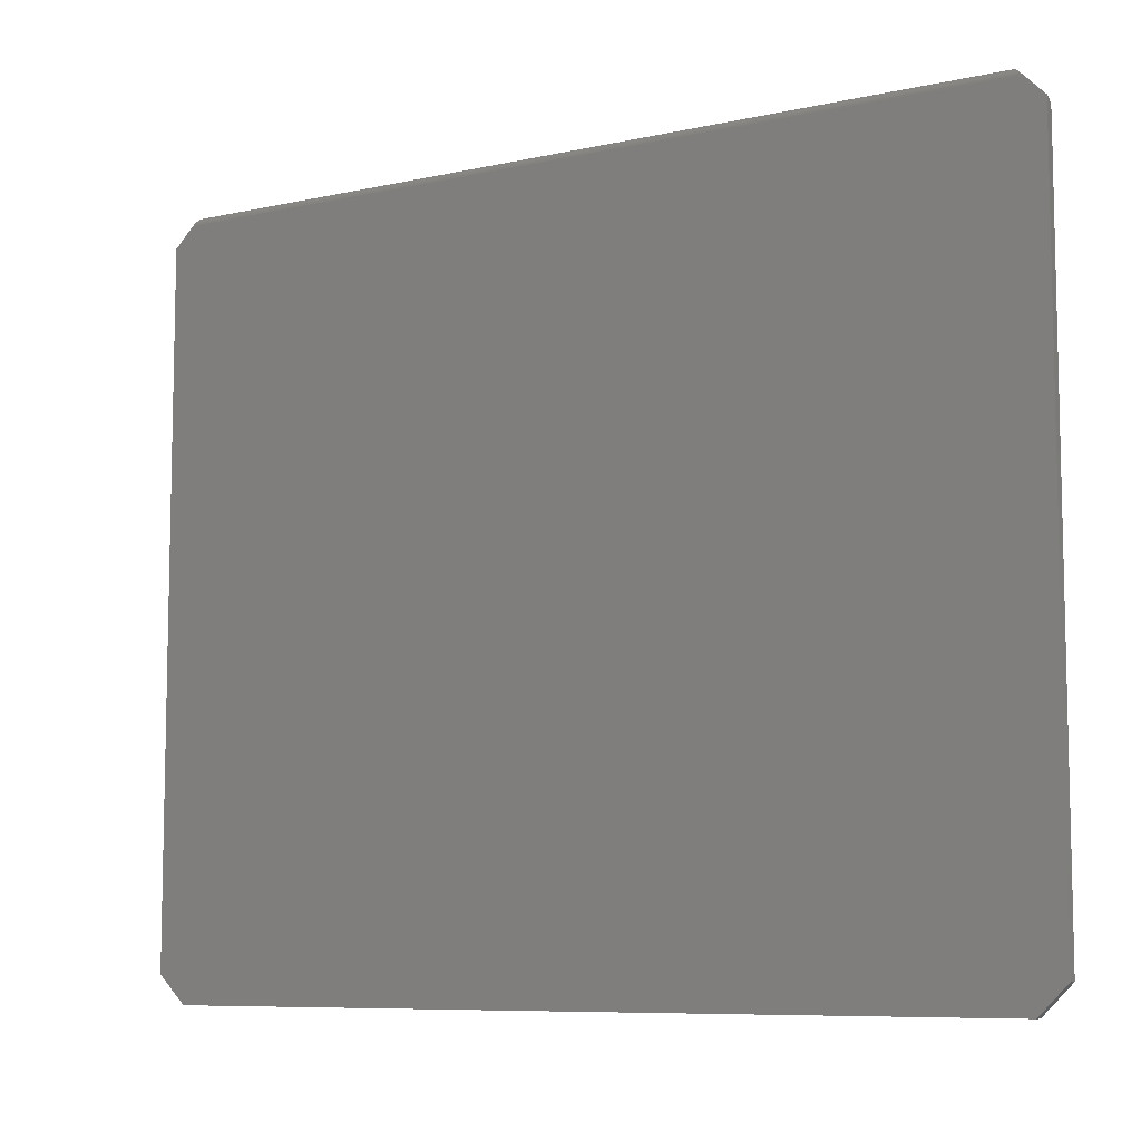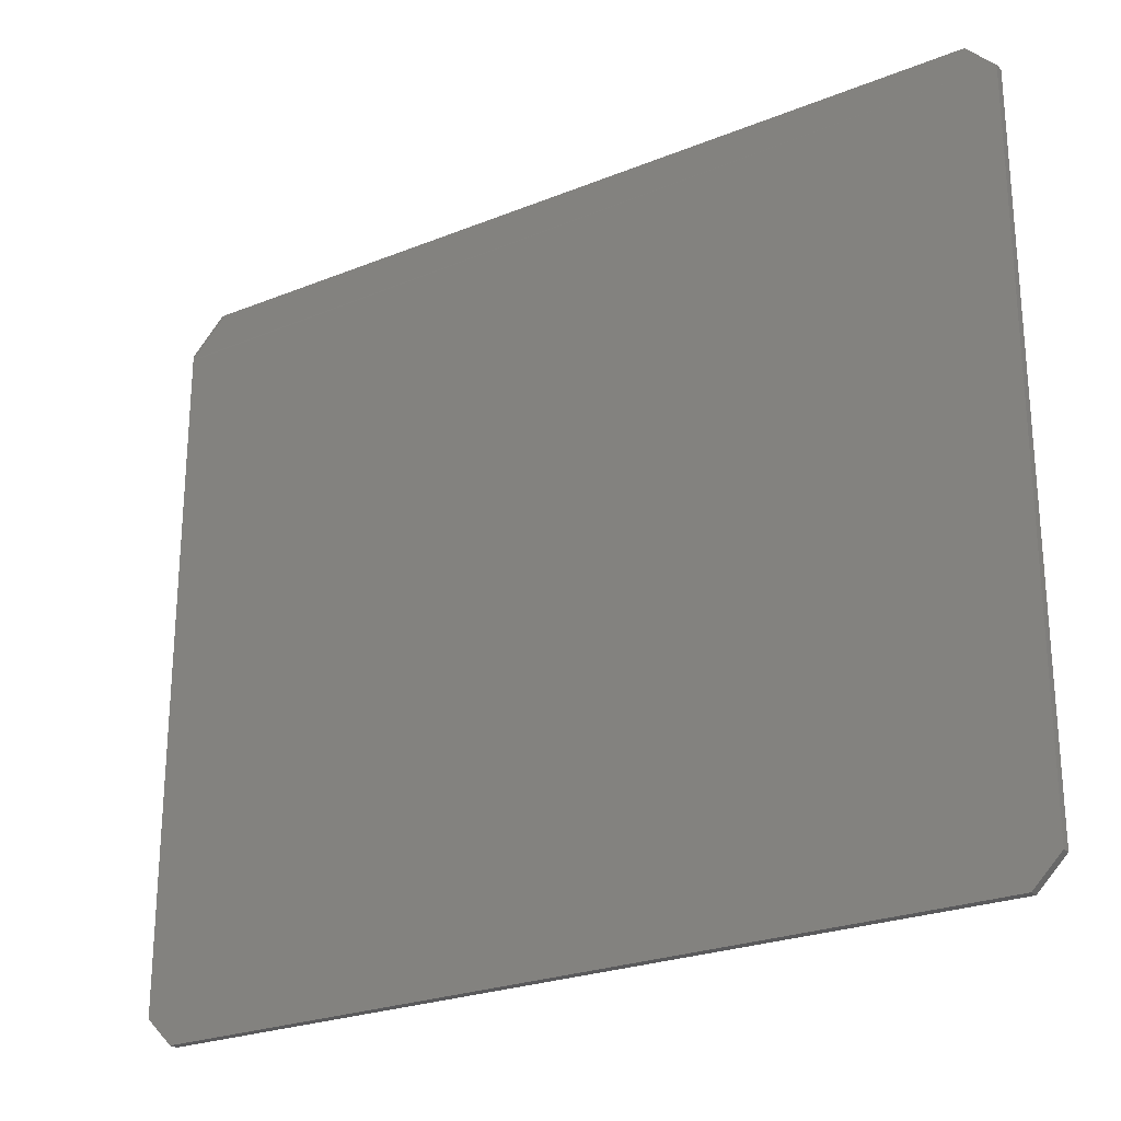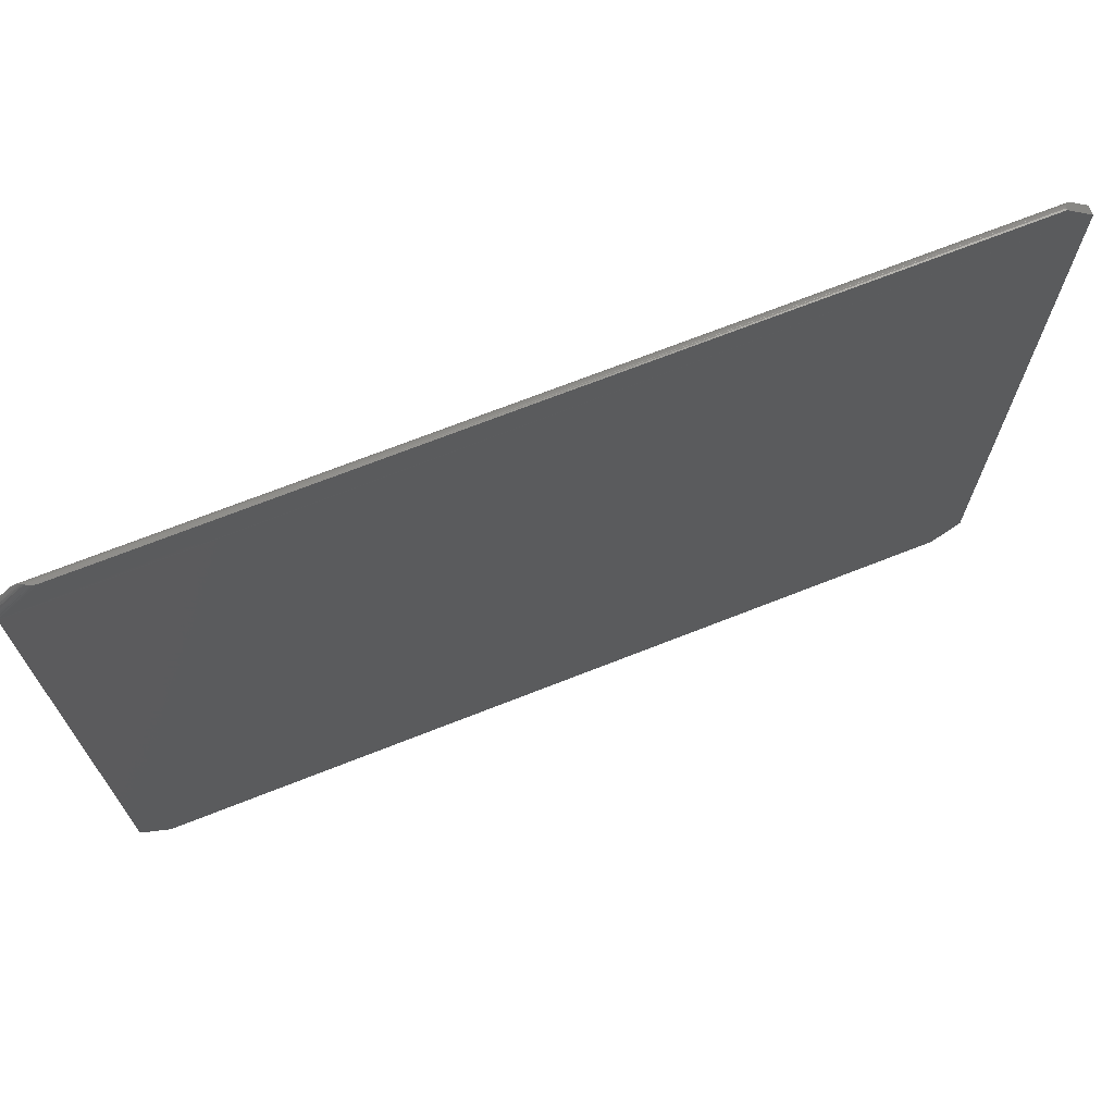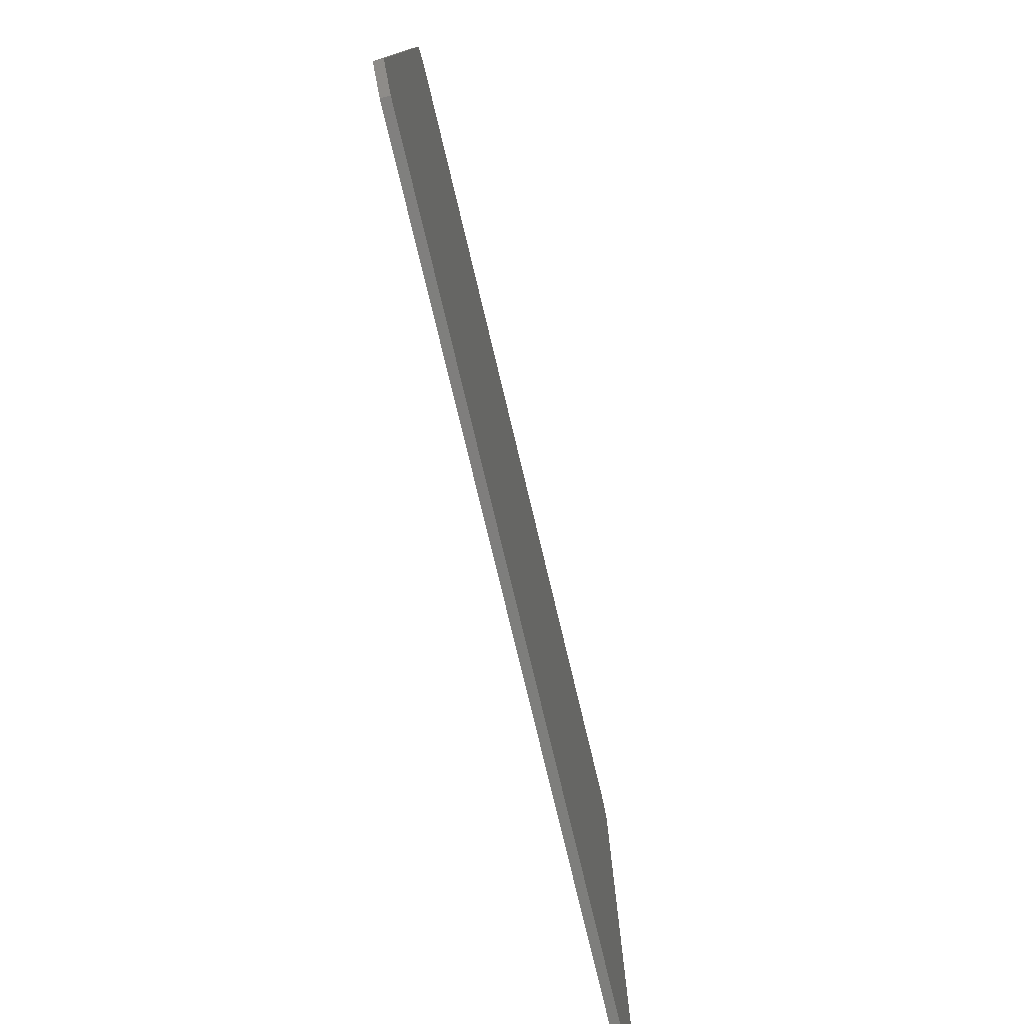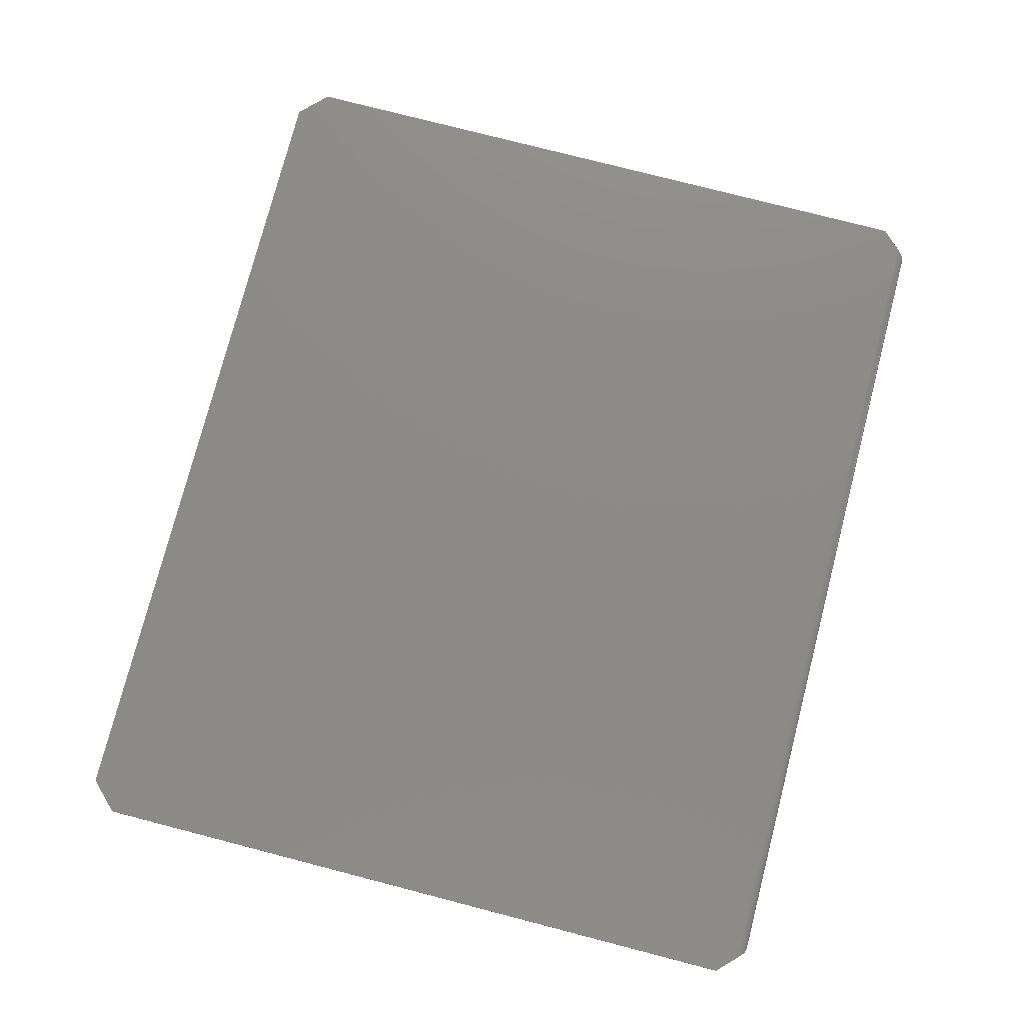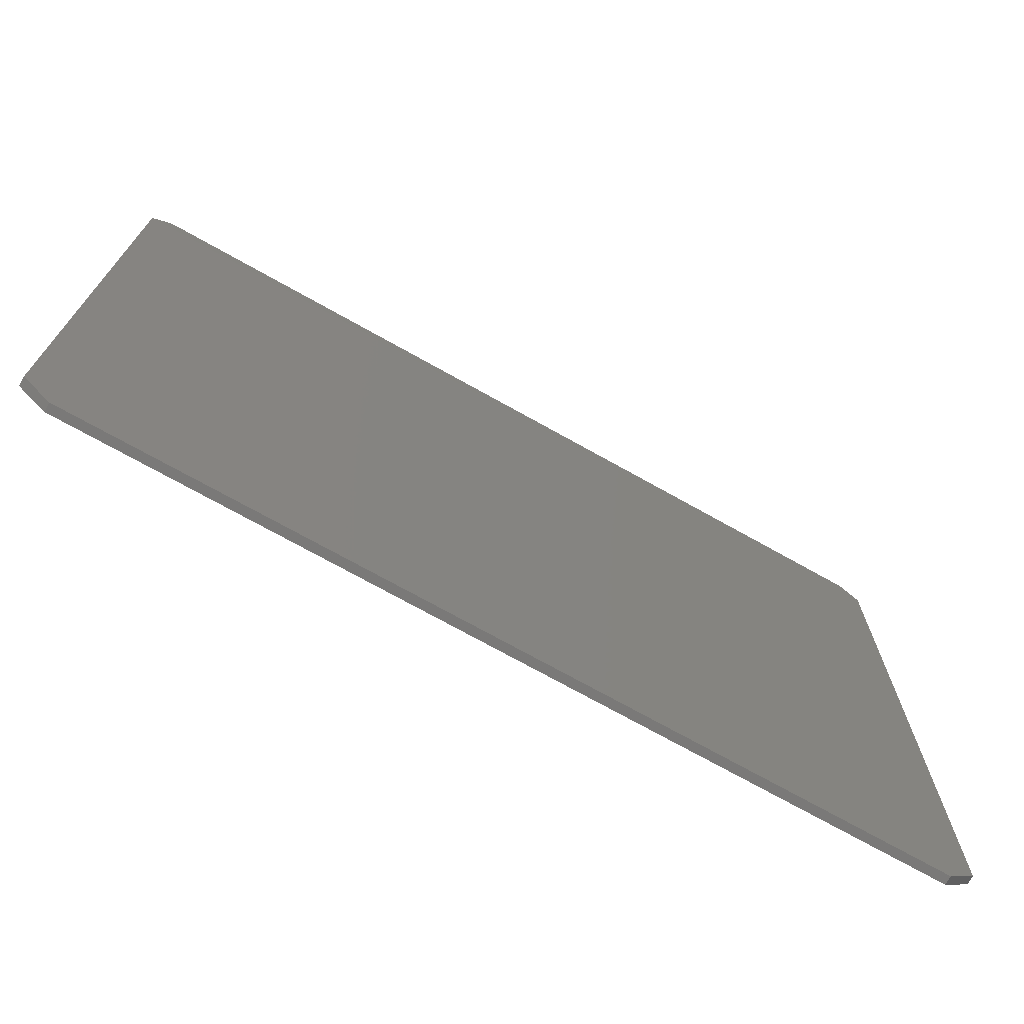
<metadata>
{"format":"stl","ext":"stl","renderer":"f3d","projection":"perspective","resolution":1024,"background":"white","views":[{"elev":-8.1,"azim":31.6,"up":"+Y"},{"elev":-24.6,"azim":-146.5,"up":"+Y"},{"elev":70.6,"azim":158.5,"up":"+Y"},{"elev":-78.0,"azim":-76.5,"up":"+Y"},{"elev":77.1,"azim":104.5,"up":"+Z"},{"elev":-72.5,"azim":-29.3,"up":"+Y"}]}
</metadata>
<code>
# stl→obj: 42 verts, 80 faces
v 0.714 0.6708 -5.082e-21
v 0.7175 0.6708 0.0003861
v 0.75 0.6361 4.879e-05
v 0.7158 0.6708 9.672e-05
v 0.7191 0.6708 0.0008604
v 0.75 0.6389 0.0005572
v 0.7207 0.6707 0.001505
v 0.75 0.6405 0.001091
v 0.7222 0.6705 0.002297
v 0.75 0.6419 0.001783
v 0.7237 0.6701 0.003213
v 0.75 0.6438 0.003232
v 0.7251 0.6696 0.004221
v 0.75 0.645 0.004728
v 0.7265 0.6688 0.00523
v 0.7277 0.6679 0.006088
v 0.7289 0.6669 0.006784
v 0.75 0.6457 0.006256
v 0.7301 0.6658 0.007307
v 0.7313 0.6646 0.007649
v 0.7329 0.663 0.007812
v 0.75 0.6459 0.007812
v -0.02109 0.6639 0.007764
v -0.03906 0.6459 0.007812
v -0.02196 0.663 0.007812
v 0.75 0.03125 0.007812
v -0.03906 0.03125 0.007812
v 0.7251 0.006332 0.007812
v -0.01414 0.006332 0.007812
v -0.01798 0.667 0.006721
v -0.01906 0.6659 0.007255
v -0.01563 0.6693 0.00458
v -0.01699 0.668 0.00603
v -0.03906 0.6459 0
v -0.01478 0.6702 0.003085
v -0.0143 0.6706 0.001556
v -0.01414 0.6708 0
v 0.75 0.6348 0
v 0.75 0.03125 0
v -0.03906 0.03125 0
v 0.7251 0.006332 0
v -0.01414 0.006332 0
f 1 2 3
f 1 4 2
f 3 2 5
f 3 5 6
f 6 5 7
f 6 7 8
f 7 9 8
f 8 9 10
f 10 9 11
f 10 11 12
f 11 13 12
f 12 13 14
f 14 13 15
f 14 15 16
f 14 16 17
f 18 14 17
f 18 17 19
f 18 19 20
f 18 20 21
f 18 21 22
f 23 22 21
f 22 23 24
f 24 23 25
f 22 24 26
f 26 24 27
f 26 27 28
f 28 27 29
f 25 23 30
f 30 23 31
f 32 30 33
f 34 24 25
f 34 25 30
f 34 30 32
f 34 32 35
f 34 35 36
f 34 36 37
f 38 34 3
f 37 3 34
f 1 3 37
f 38 39 34
f 34 39 40
f 39 41 40
f 40 41 42
f 1 36 4
f 1 37 36
f 4 36 2
f 36 35 2
f 5 2 35
f 7 5 35
f 7 35 11
f 7 11 9
f 11 35 32
f 11 32 13
f 32 15 13
f 15 32 33
f 15 33 16
f 16 33 30
f 16 30 17
f 17 30 31
f 17 31 19
f 19 31 23
f 19 23 20
f 21 20 23
f 26 39 38
f 26 38 3
f 26 3 18
f 26 18 22
f 3 6 8
f 3 8 10
f 3 10 12
f 3 12 14
f 3 14 18
f 24 34 27
f 27 34 40
f 28 41 26
f 26 41 39
f 29 42 28
f 28 42 41
f 27 40 29
f 29 40 42

</code>
